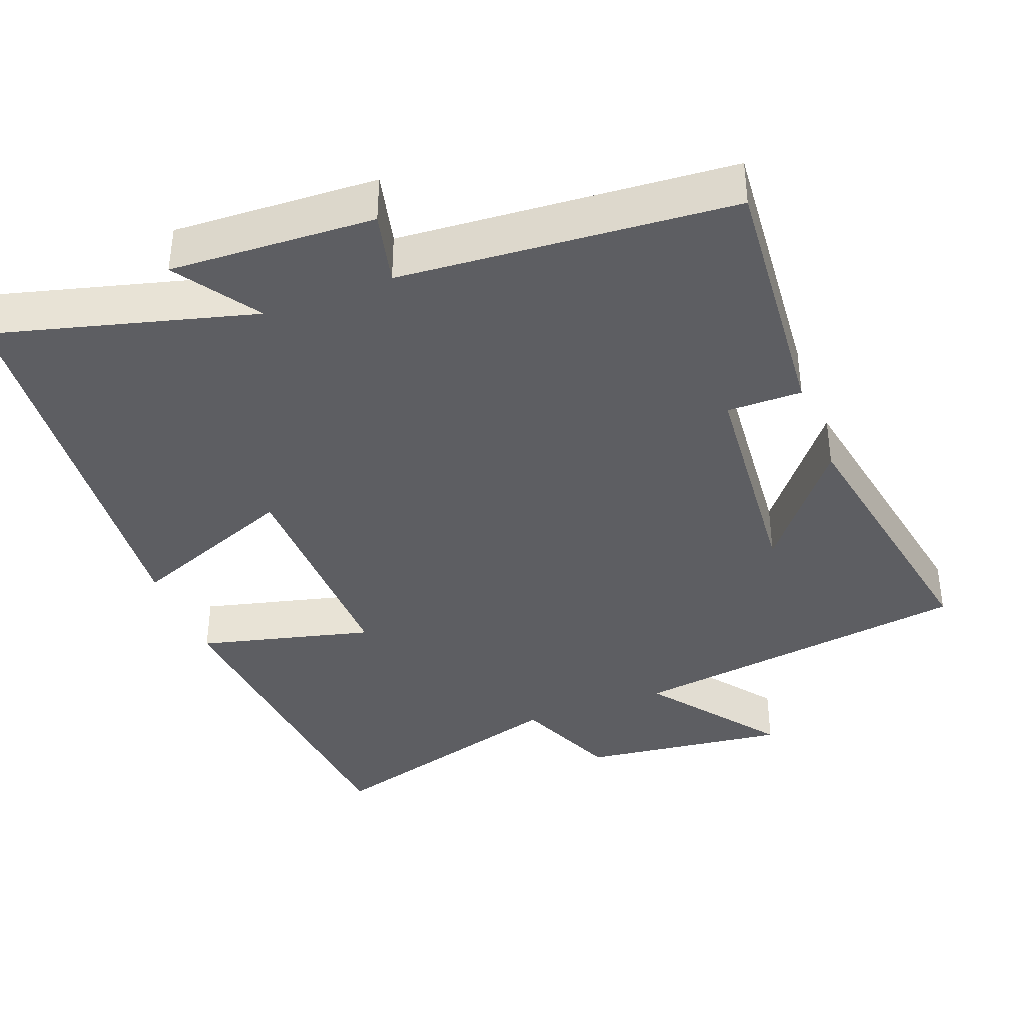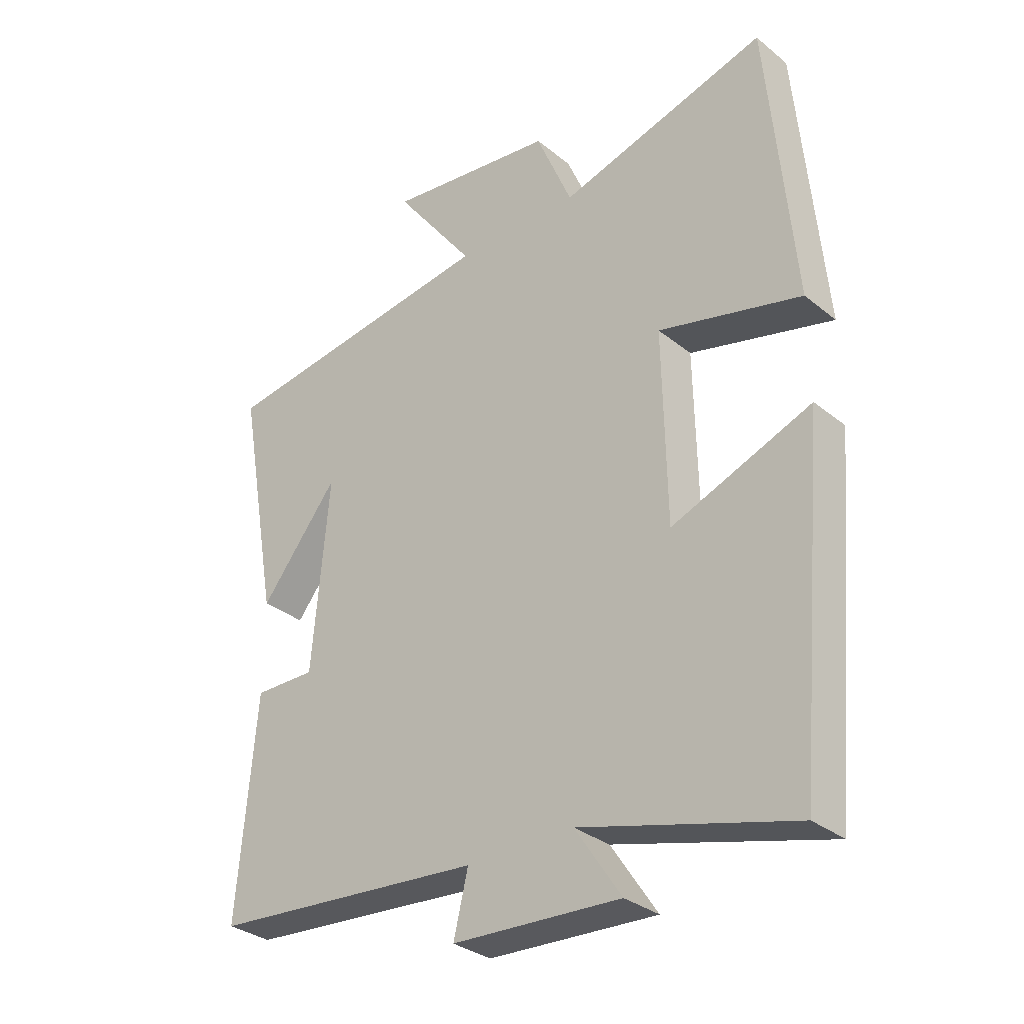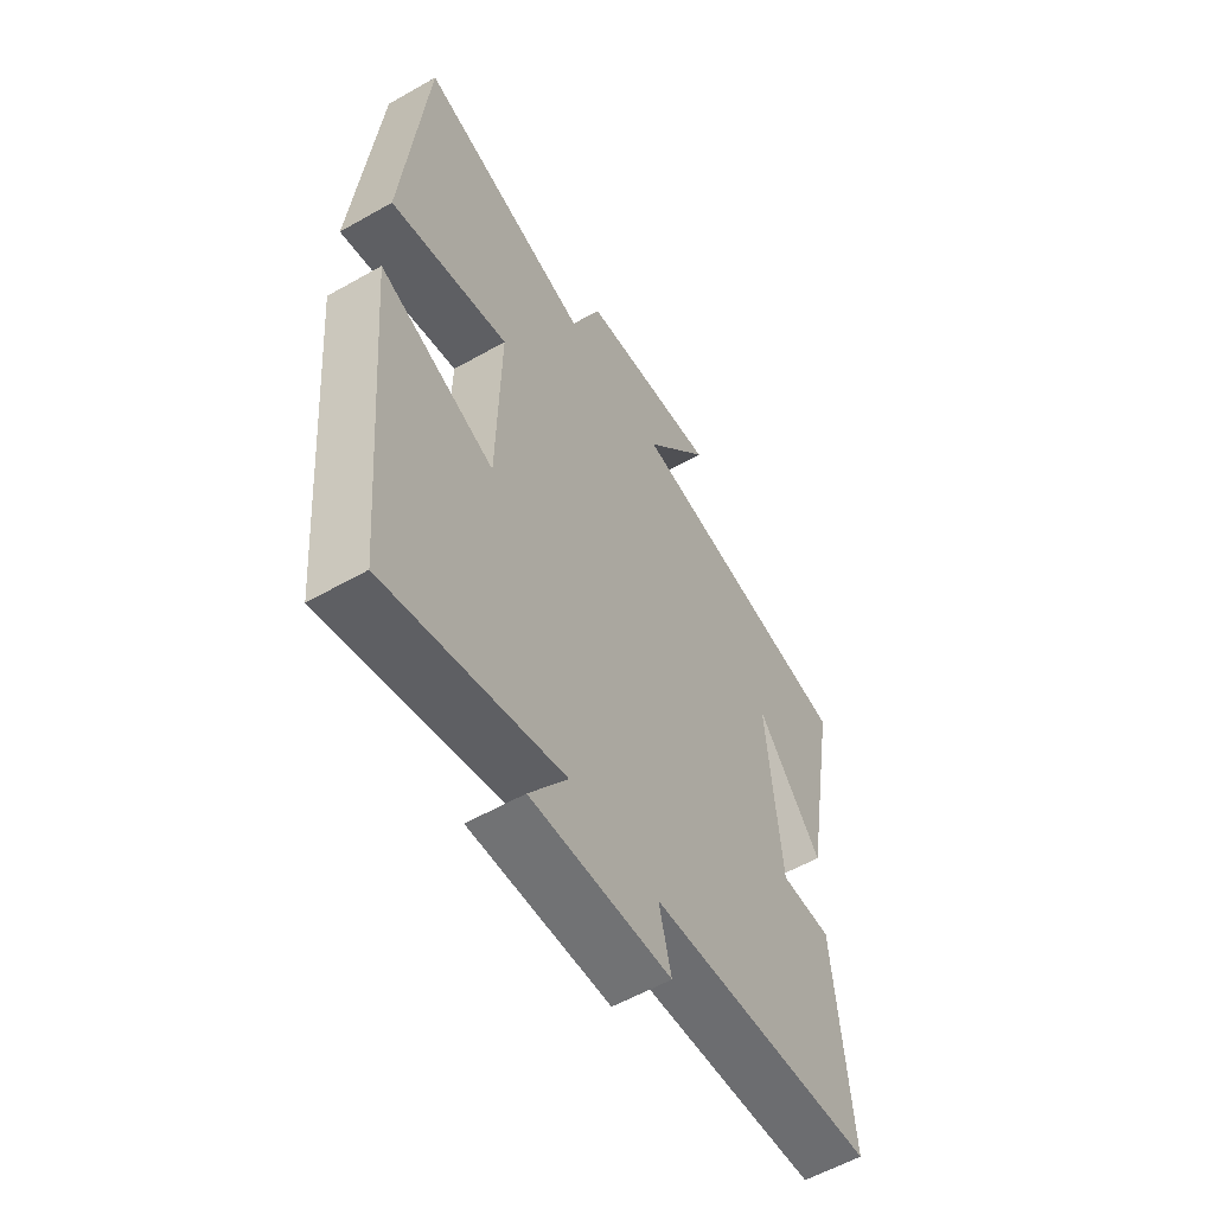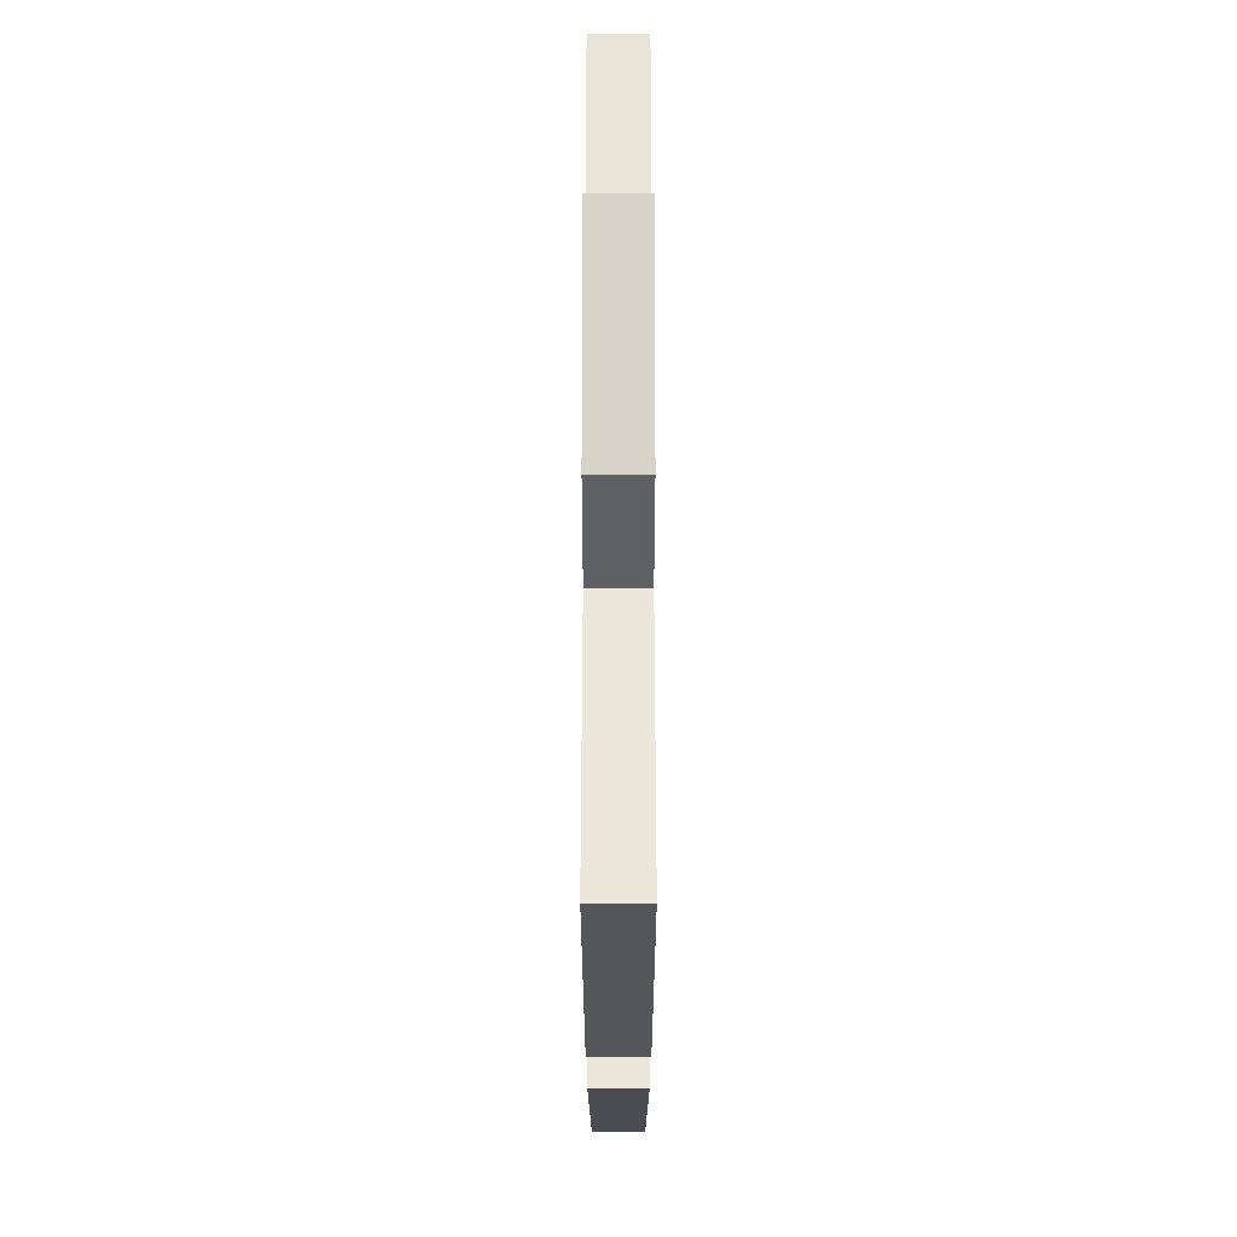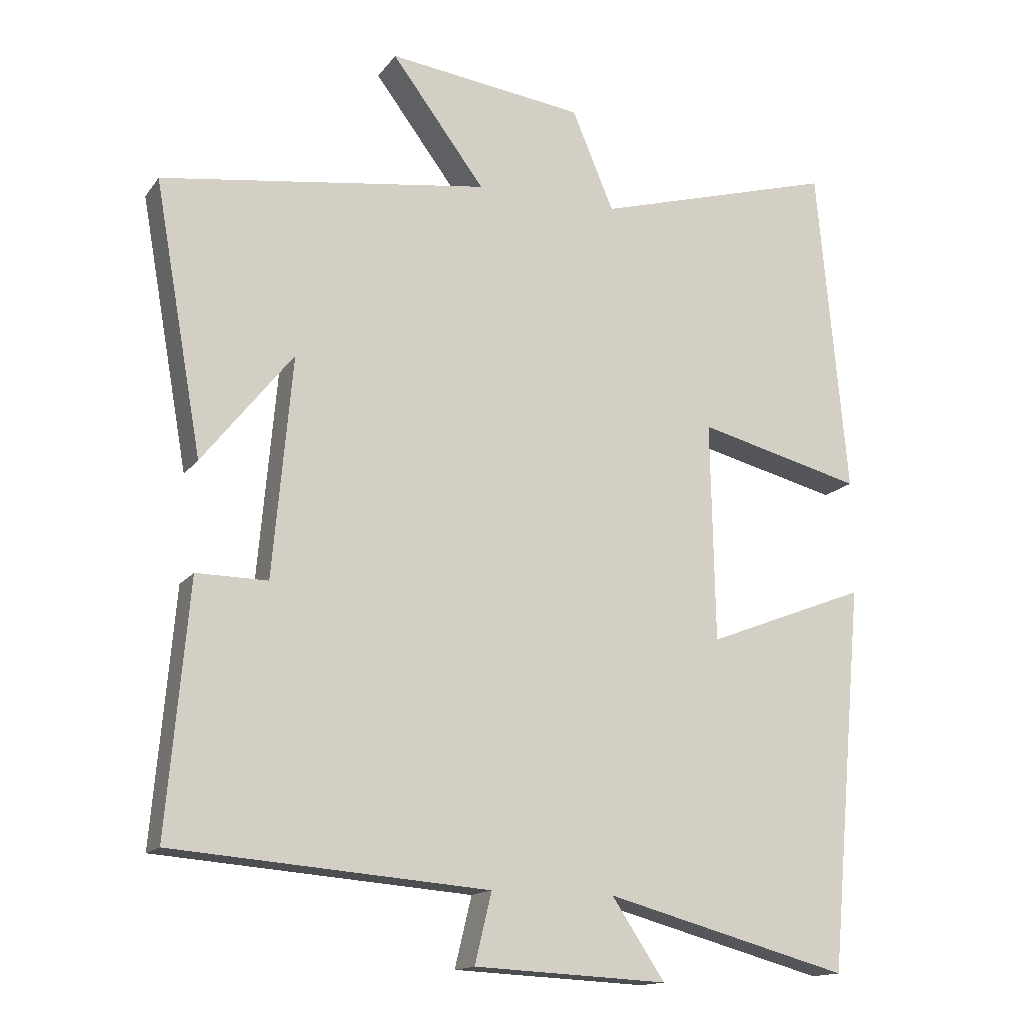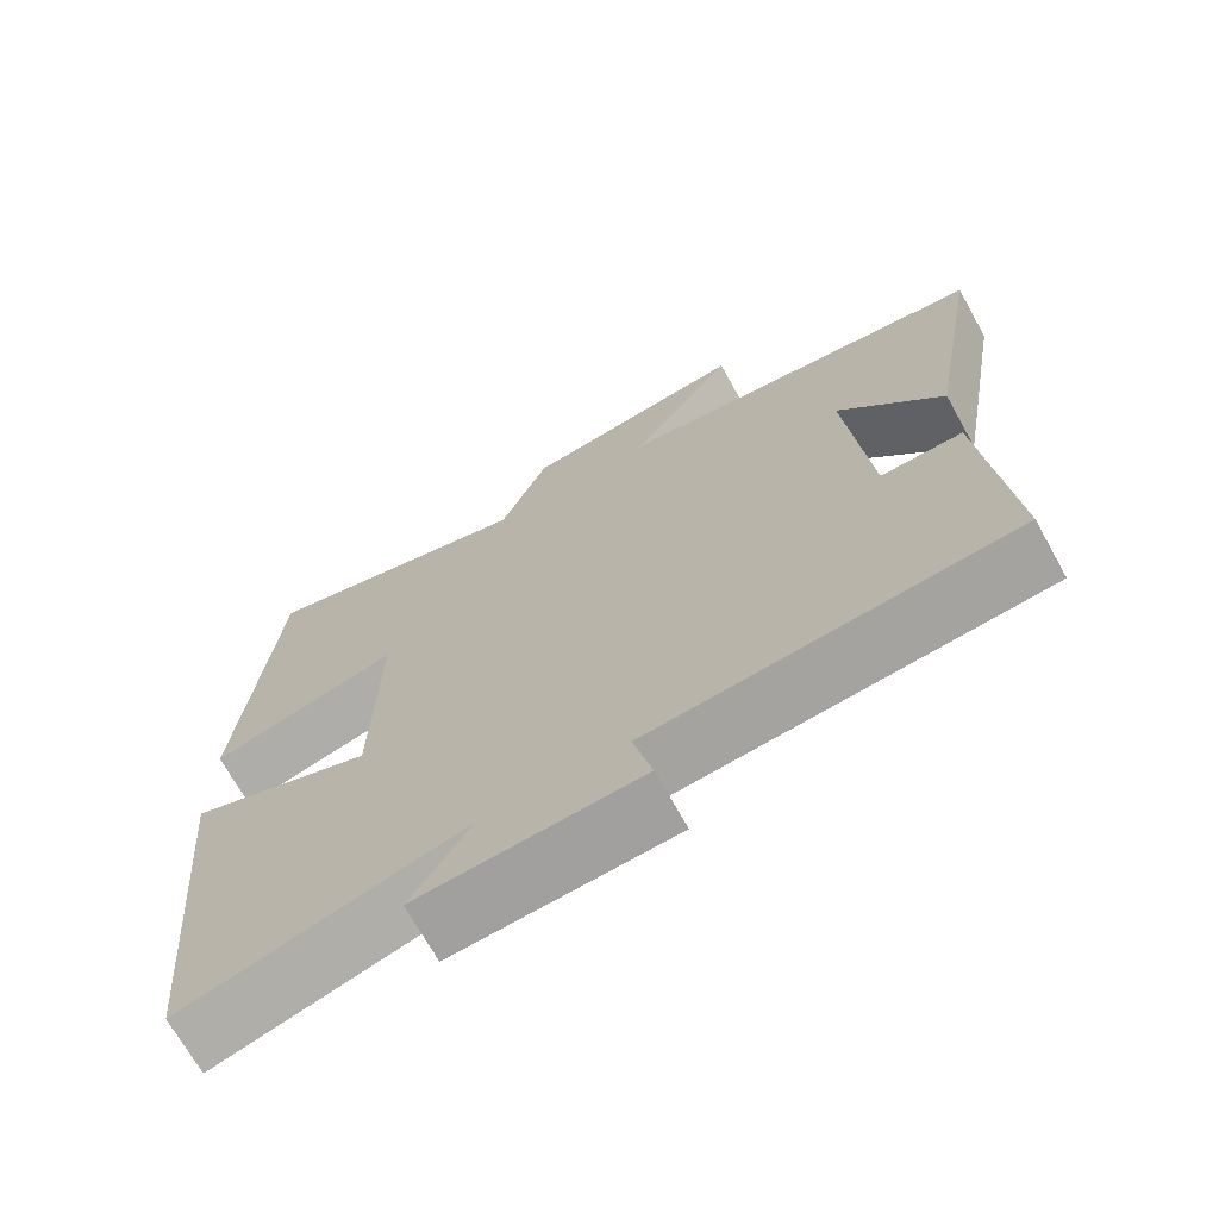
<metadata>
{"format":"obj","ext":"obj","renderer":"f3d","projection":"perspective","resolution":1024,"background":"white","views":[{"elev":-38.6,"azim":-158.9,"up":"+Y"},{"elev":-31.8,"azim":41.6,"up":"+Z"},{"elev":-57.8,"azim":120.5,"up":"+Z"},{"elev":69.3,"azim":90.0,"up":"+Z"},{"elev":-14.9,"azim":-23.4,"up":"+Z"},{"elev":-70.2,"azim":-150.8,"up":"+Z"}]}
</metadata>
<code>
v -0.531 0.07 -0.464
v -0.5 0.07 -0.107
v -0.398 0.07 -0.108
v -0.37 0.07 0.208
v -0.5 0.07 0.045
v -0.569 0.07 0.434
v -0.098 0.07 0.5
v -0.232 0.07 0.679
v 0.05 0.07 0.643
v 0.11 0.07 0.5
v 0.457 0.07 0.599
v 0.5 0.07 0.124
v 0.263 0.07 0.184
v 0.269 0.07 -0.132
v 0.5 0.07 -0.042
v 0.45 0.07 -0.595
v 0.099 0.07 -0.5
v 0.175 0.07 -0.614
v -0.103 0.07 -0.6
v -0.079 0.07 -0.5
v -0.531 0 -0.464
v -0.5 0 -0.107
v -0.398 0 -0.108
v -0.37 0 0.208
v -0.5 0 0.045
v -0.569 0 0.434
v -0.098 0 0.5
v -0.232 0 0.679
v 0.05 0 0.643
v 0.11 0 0.5
v 0.457 0 0.599
v 0.5 0 0.124
v 0.263 0 0.184
v 0.269 0 -0.132
v 0.5 0 -0.042
v 0.45 0 -0.595
v 0.099 0 -0.5
v 0.175 0 -0.614
v -0.103 0 -0.6
v -0.079 0 -0.5
f 17 18 19 20
f 1 2 3
f 20 1 3
f 17 20 3
f 14 15 16 17
f 17 3 4
f 14 17 4
f 13 14 4
f 10 11 12 13
f 10 13 4
f 7 8 9 10
f 7 10 4
f 6 7 4
f 4 5 6
f 40 39 38 37
f 23 22 21
f 23 21 40
f 23 40 37
f 37 36 35 34
f 24 23 37
f 24 37 34
f 24 34 33
f 33 32 31 30
f 24 33 30
f 30 29 28 27
f 24 30 27
f 24 27 26
f 26 25 24
f 1 21 22 2
f 2 22 23 3
f 3 23 24 4
f 4 24 25 5
f 5 25 26 6
f 6 26 27 7
f 7 27 28 8
f 8 28 29 9
f 9 29 30 10
f 10 30 31 11
f 11 31 32 12
f 12 32 33 13
f 13 33 34 14
f 14 34 35 15
f 15 35 36 16
f 16 36 37 17
f 17 37 38 18
f 18 38 39 19
f 19 39 40 20
f 20 40 21 1

</code>
